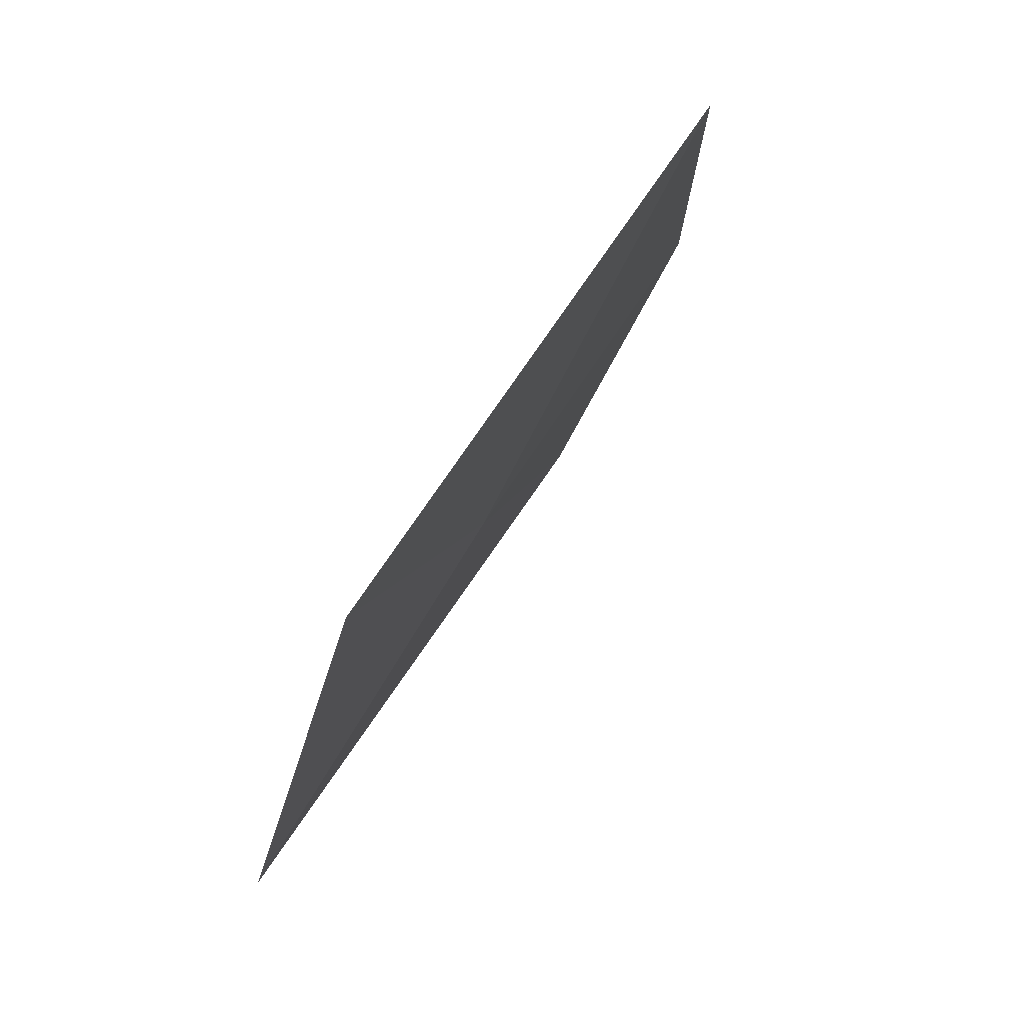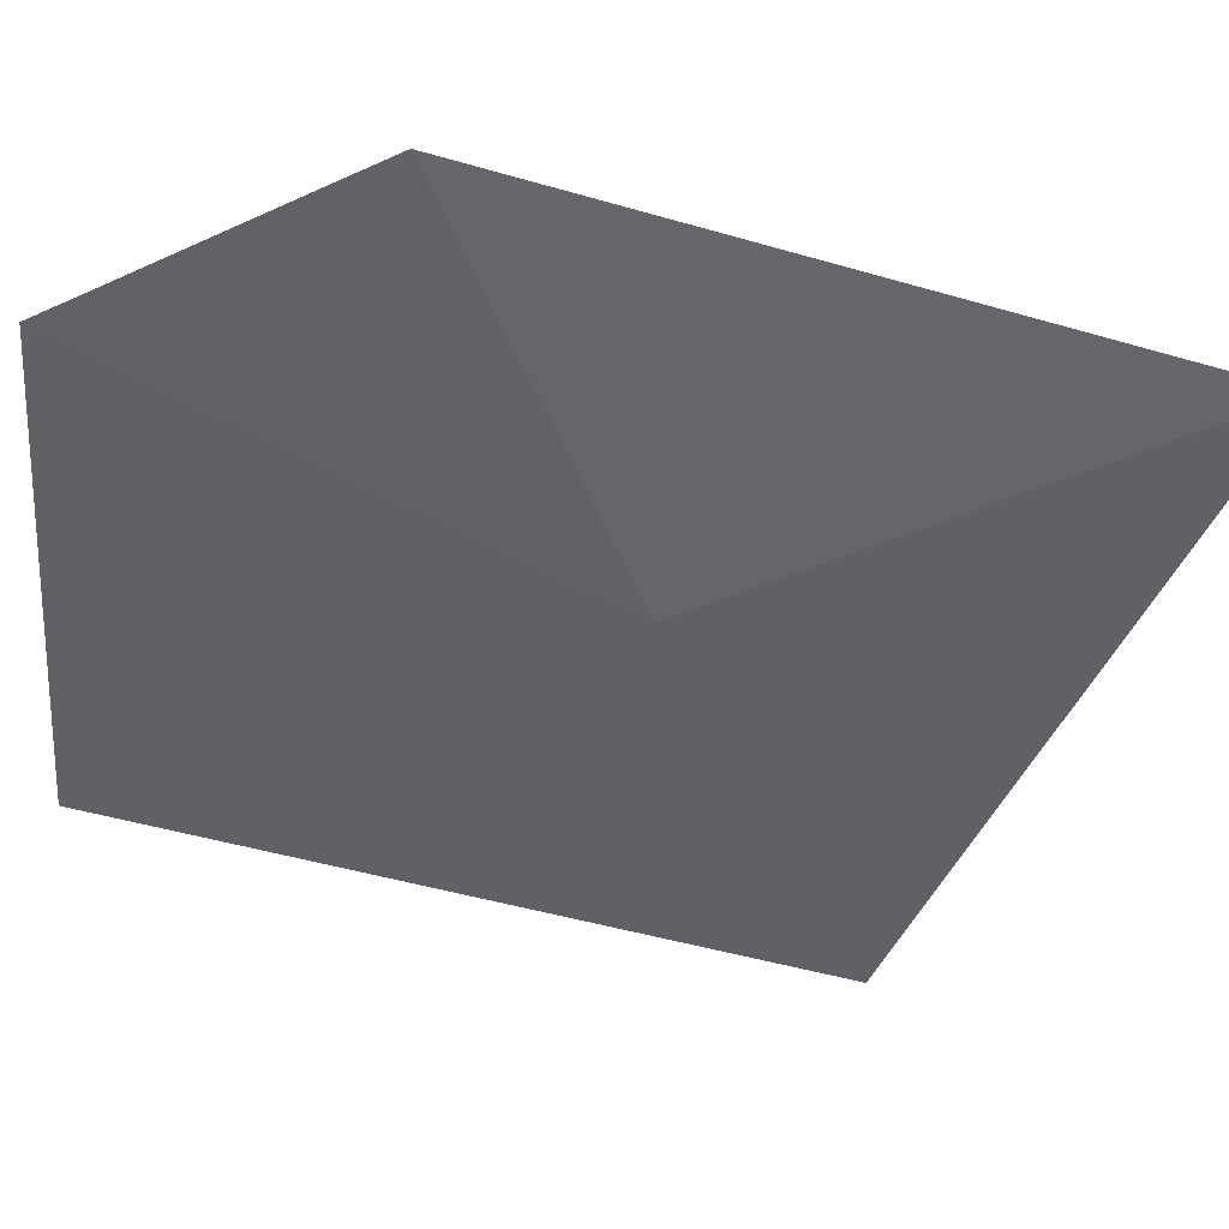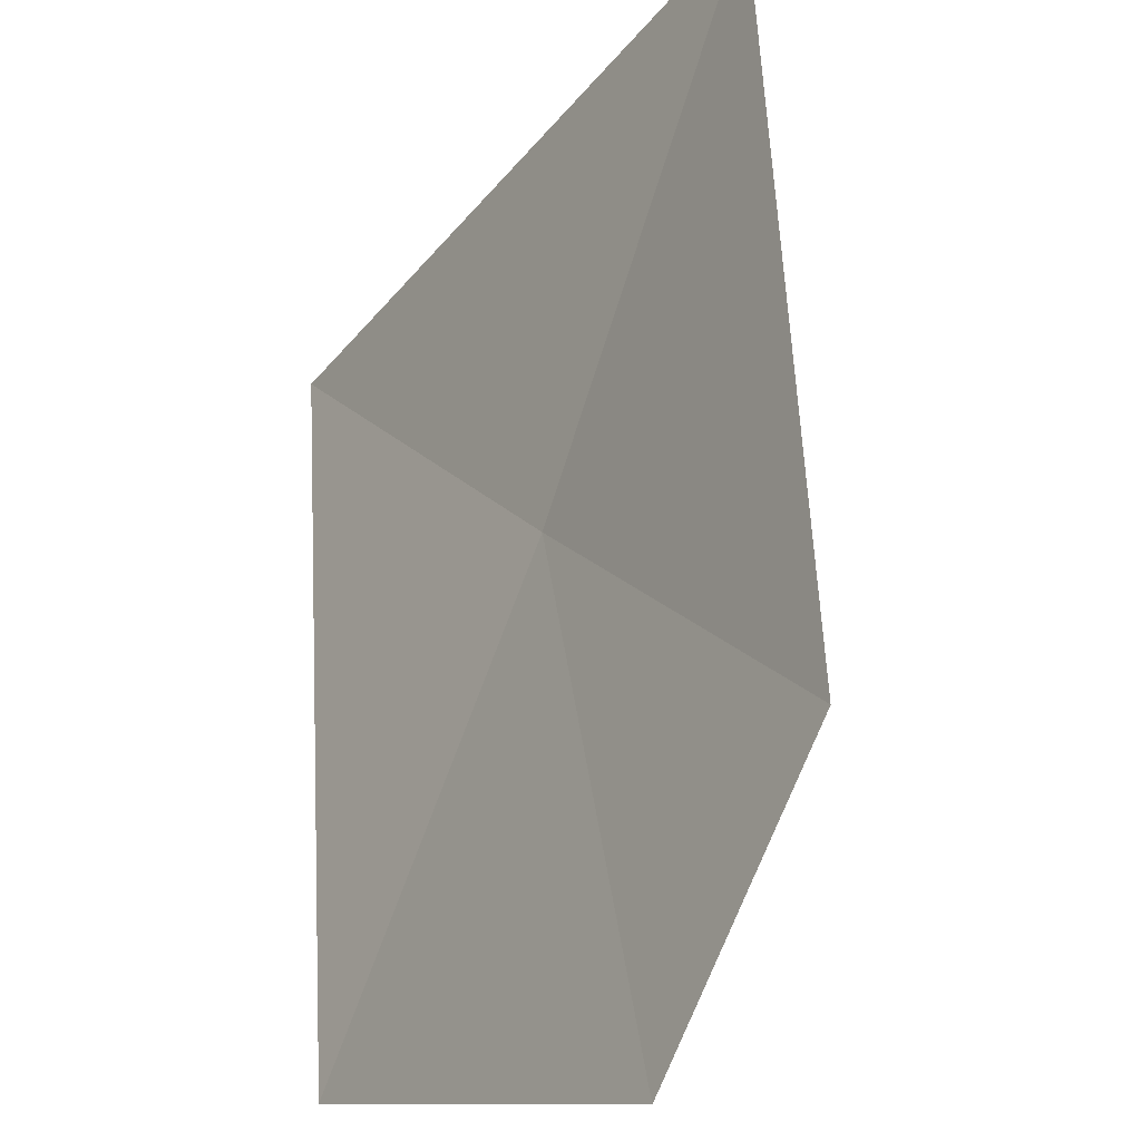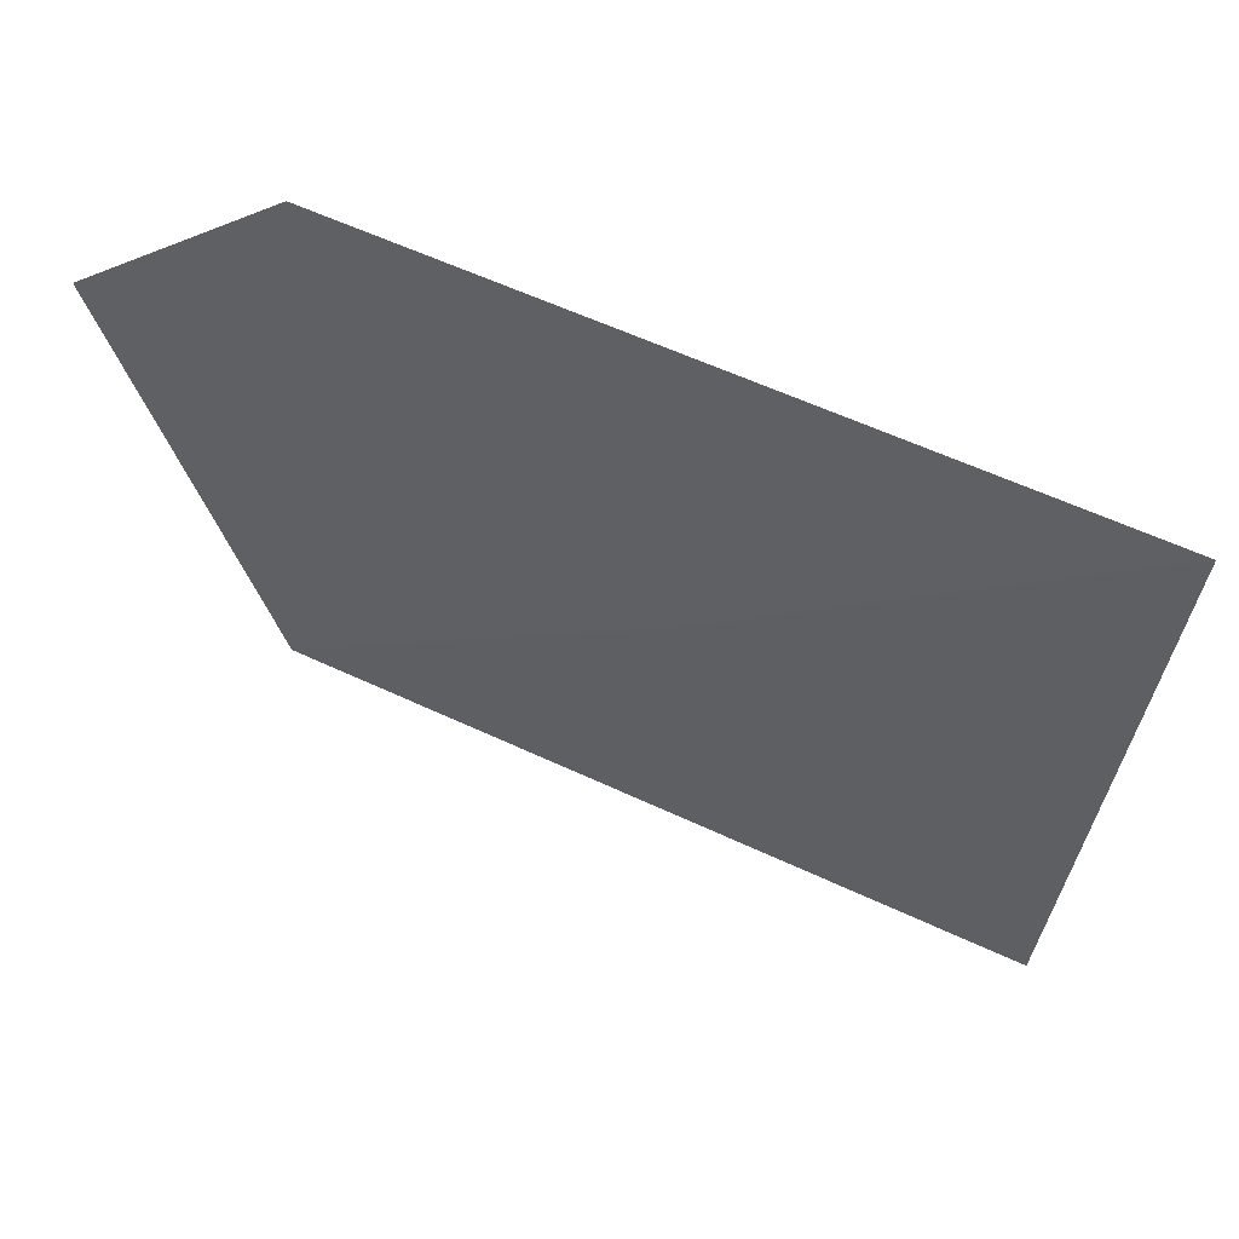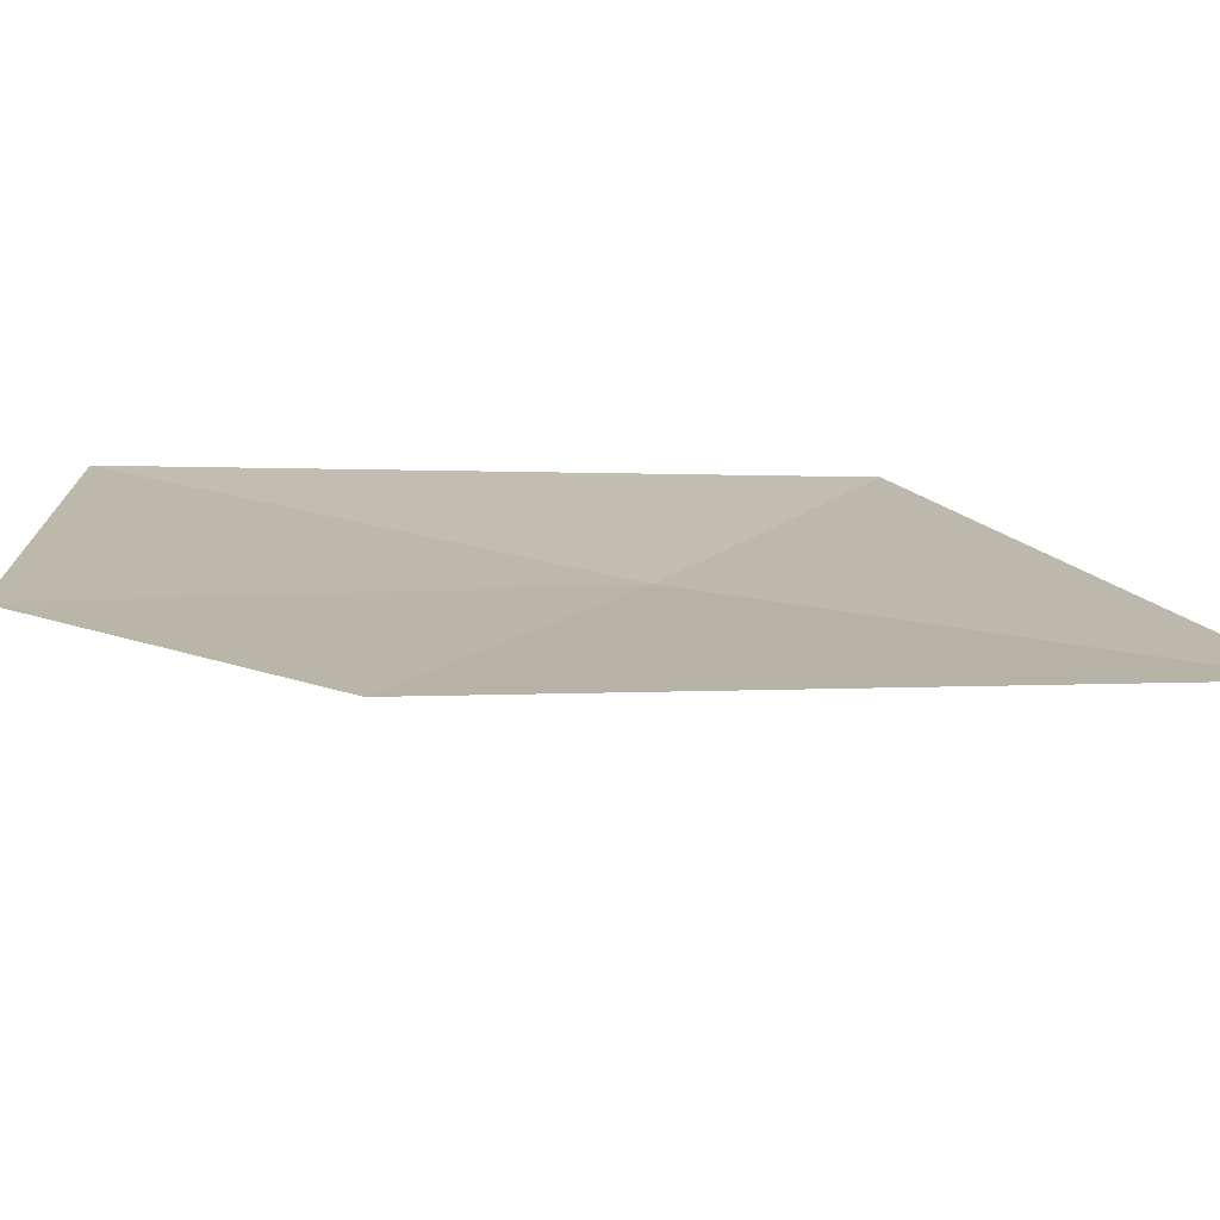
<metadata>
{"format":"obj","ext":"obj","renderer":"f3d","projection":"perspective","resolution":1024,"background":"white","views":[{"elev":11.1,"azim":-27.3,"up":"+Z"},{"elev":5.9,"azim":126.4,"up":"+Y"},{"elev":78.2,"azim":44.5,"up":"+Y"},{"elev":20.7,"azim":160.7,"up":"+Y"},{"elev":69.4,"azim":131.9,"up":"+Y"}]}
</metadata>
<code>
v 13.73 -11.93 8.25
v 13.21 -11.48 7.15
v 12.96 -12.76 8.25
v 14.19 -12.33 9.389
v 14.7 -11.35 8.945
v 14.44 -11.05 8.25
f 1 4 5
f 1 5 6
f 1 2 3
f 1 6 2
f 1 3 4

</code>
